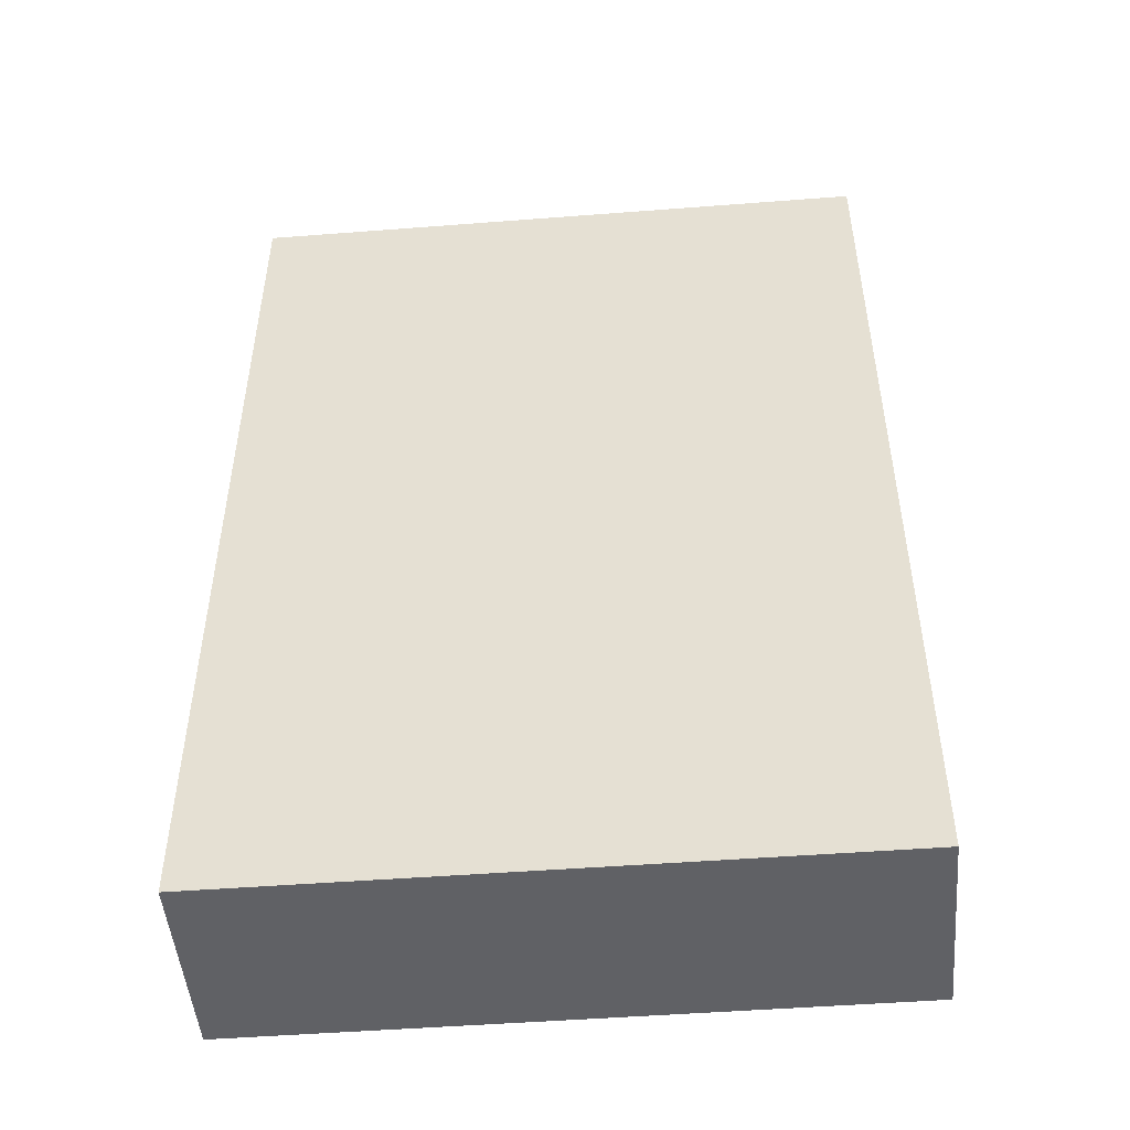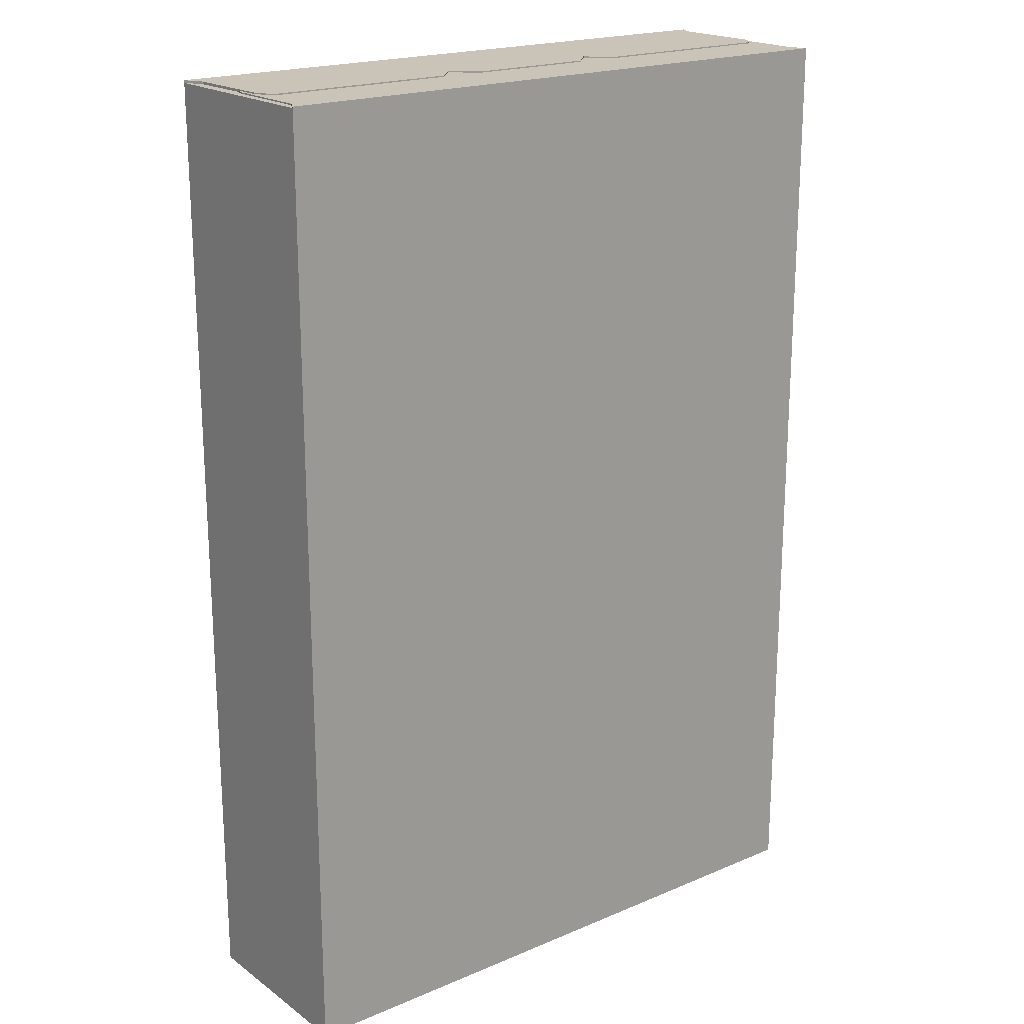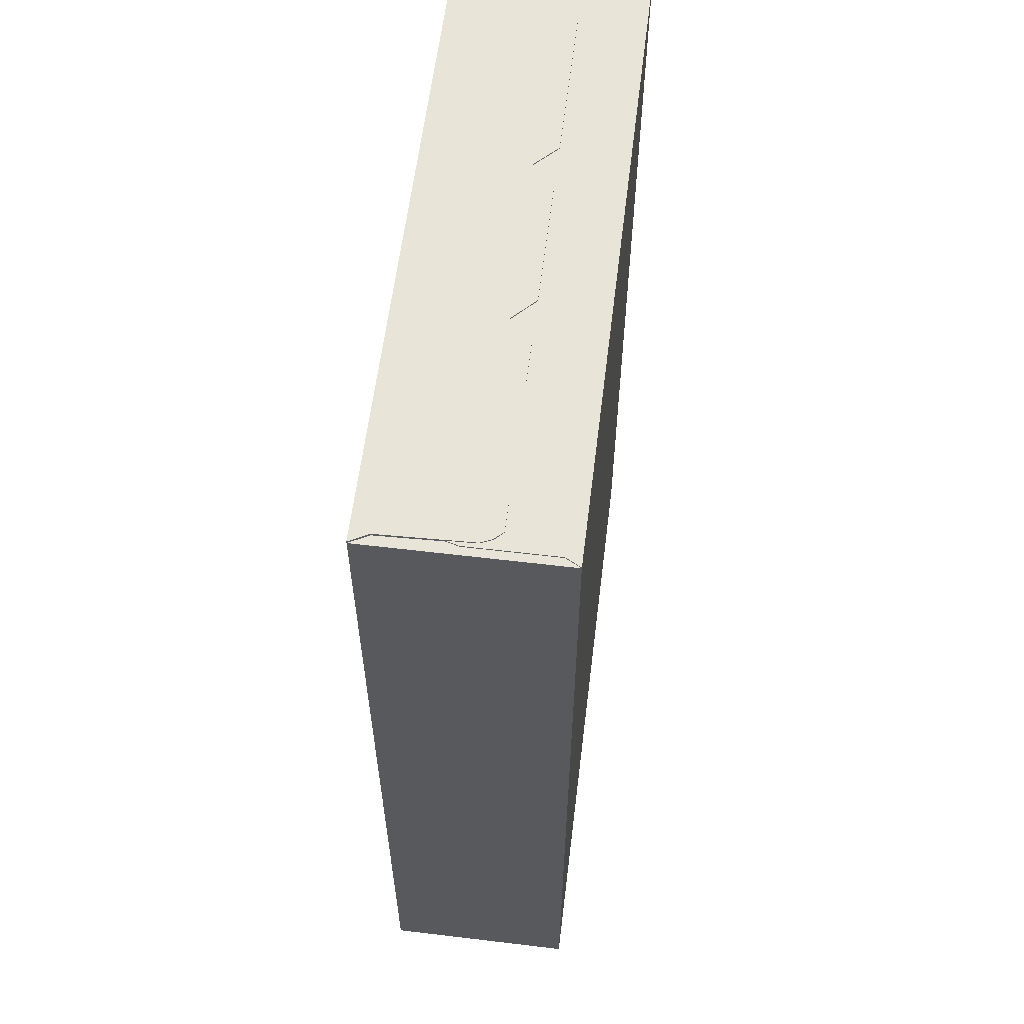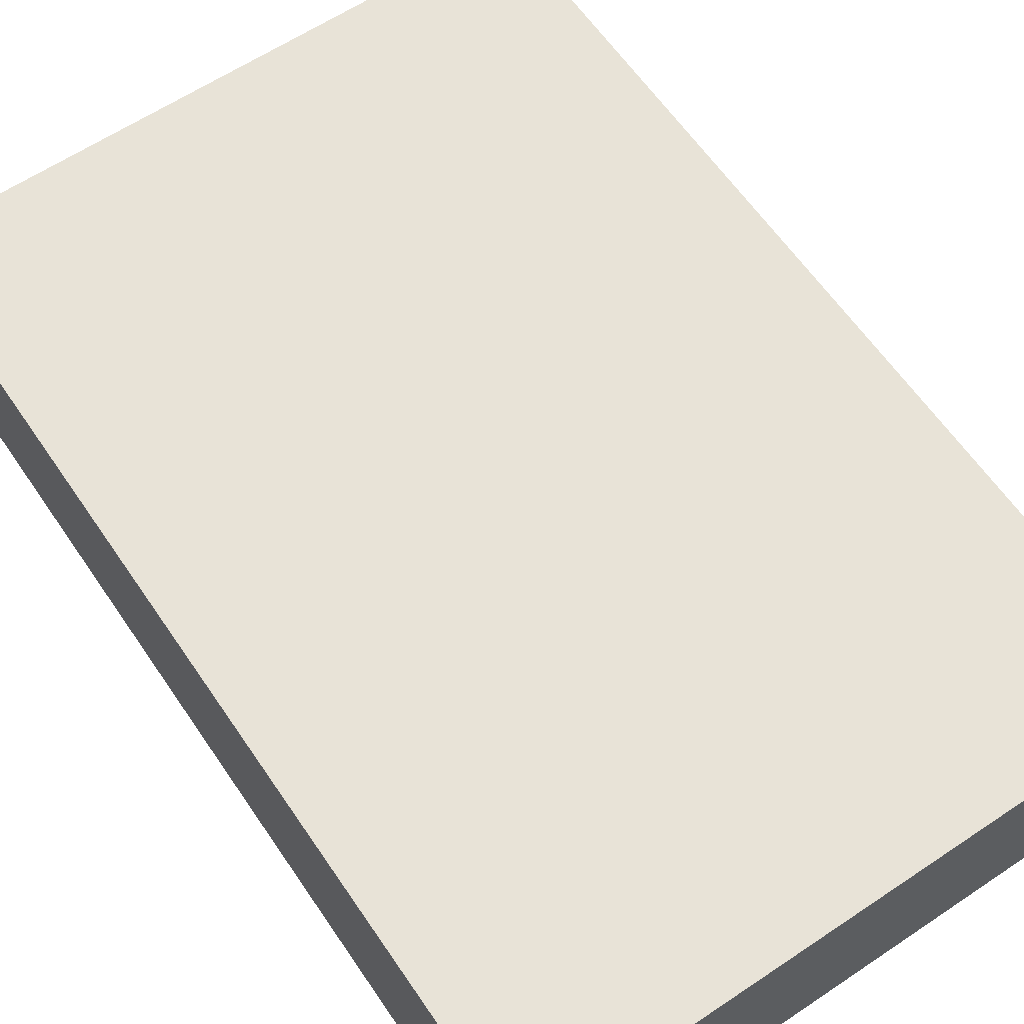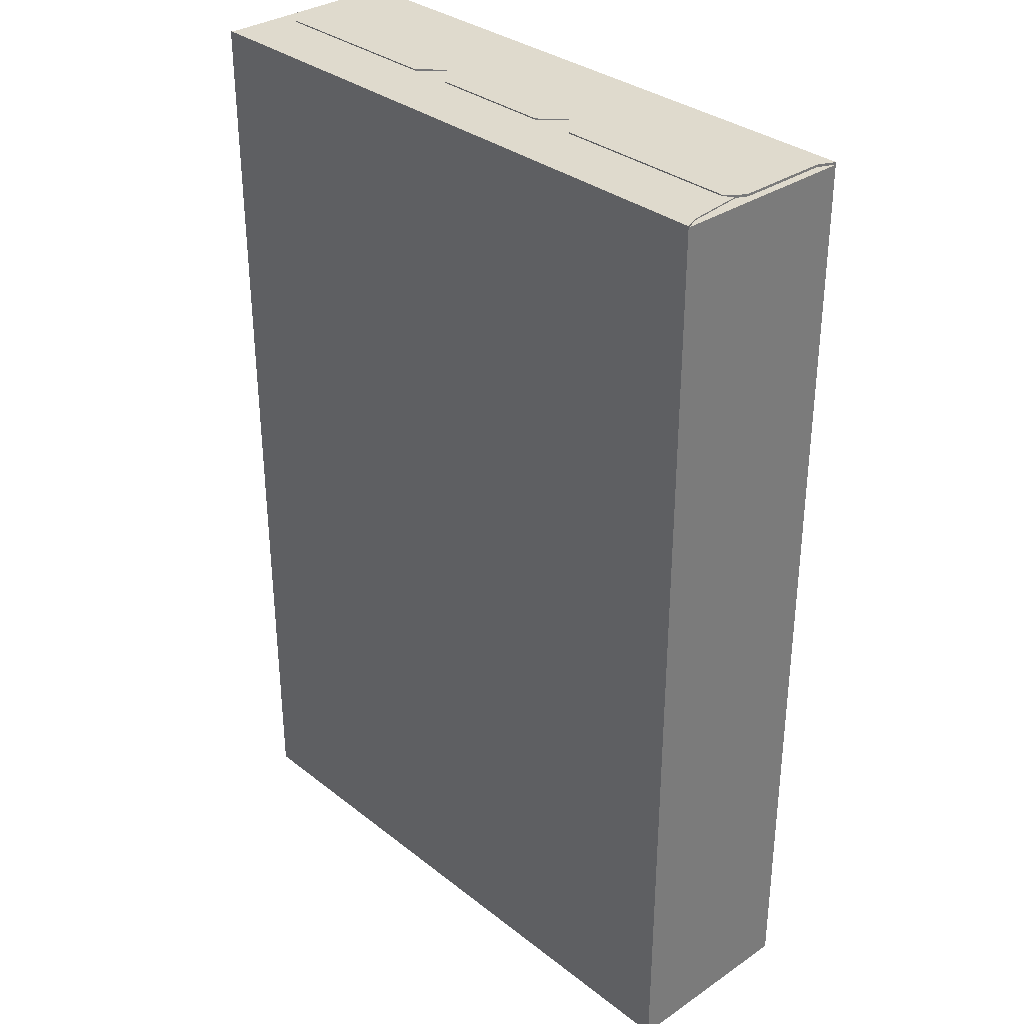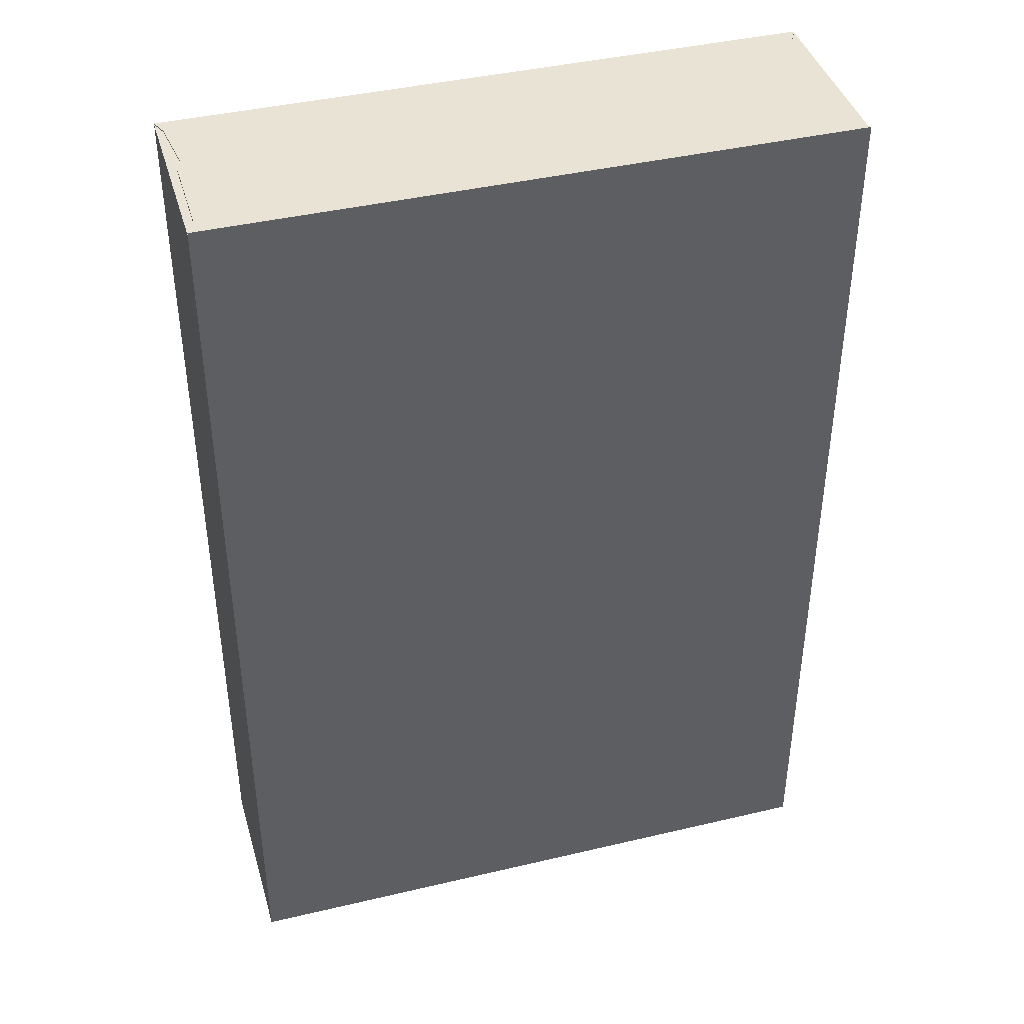
<metadata>
{"format":"obj","ext":"obj","renderer":"f3d","projection":"perspective","resolution":1024,"background":"white","views":[{"elev":-49.0,"azim":-175.1,"up":"+Z"},{"elev":19.9,"azim":142.1,"up":"+Z"},{"elev":59.9,"azim":97.0,"up":"+Z"},{"elev":61.9,"azim":145.8,"up":"+Y"},{"elev":32.9,"azim":-133.0,"up":"+Z"},{"elev":41.3,"azim":-16.0,"up":"+Z"}]}
</metadata>
<code>
o Cereal_Cereal.001
v 0.05 -0.015 0.07465
v 0.04843 -0.015 -0.07496
v 0.05 -0.015 -0.07496
v -0.04768 -0.015 -0.07496
v -0.05 -0.015 -0.07496
v -0.05 -0.015 0.07465
v 0.05 -0.015 0.07504
v -0.05 -0.015 0.07504
v -0.04636 -0.002364 -0.07496
v -0.04768 -0.01342 -0.07496
v -0.04818 -0.002364 -0.07496
v -0.04704 -0.01291 -0.07496
v -0.05 -0.000553 -0.07496
v 0.04886 -0.002364 -0.07496
v 0.04772 -0.002364 -0.07496
v 0.05 -0.001232 -0.07496
v 0.04851 -0.01211 0.07465
v 0.04851 -0.01211 0.07504
v -0.04877 -0.01243 0.07504
v -0.04877 0.001786 0.07504
v -0.04797 0.003496 0.07504
v -0.04671 0.004741 0.07504
v -0.01354 0.001274 0.07504
v -0.01702 0.004741 0.07504
v -0.01005 0.004741 0.07504
v 0.01329 0.001274 0.07504
v 0.009763 0.004741 0.07504
v 0.01673 0.004741 0.07504
v 0.04614 0.004741 0.07504
v 0.04738 0.003454 0.07504
v 0.04813 0.001702 0.07504
v -0.04877 -0.01243 0.07465
v 0.04825 -0.002582 0.07465
v 0.04825 -0.002582 0.07484
v 0.04813 0.001702 0.07484
v 0.04738 0.003454 0.07484
v 0.04614 0.004741 0.07484
v 0.01673 0.004741 0.07484
v 0.01329 0.001274 0.07484
v 0.009763 0.004741 0.07484
v -0.01005 0.004741 0.07484
v -0.01354 0.001274 0.07484
v -0.01702 0.004741 0.07484
v -0.04671 0.004741 0.07484
v -0.04797 0.003496 0.07484
v -0.04877 0.001786 0.07465
v -0.04797 0.003496 0.07465
v 0.05 0.015 0.07465
v 0.05 0.015 -0.07496
v -0.05 0.015 0.07465
v -0.05 0.015 -0.07496
v -0.05 0.015 0.07484
v 0.05 0.015 0.07484
v 0.04878 -0.00068 0.07465
v 0.04878 0.01274 0.07465
v 0.04878 0.01274 0.07484
v 0.04878 -0.00068 0.07484
v -0.04901 0.01261 0.07465
v -0.04901 0.01261 0.07484
f 1 2 3
f 2 1 4
f 4 1 5
f 5 1 6
f 6 1 7
f 6 7 8
f 9 10 11
f 10 9 12
f 11 5 13
f 5 11 4
f 4 11 10
f 14 2 15
f 2 14 3
f 3 14 16
f 17 7 1
f 7 17 18
f 7 19 8
f 19 7 20
f 20 7 21
f 21 7 22
f 22 7 23
f 22 23 24
f 23 7 25
f 25 7 26
f 25 26 27
f 26 7 28
f 28 7 18
f 28 18 29
f 29 18 30
f 30 18 31
f 19 6 8
f 6 19 32
f 33 18 17
f 18 33 34
f 18 34 31
f 31 34 35
f 36 31 35
f 31 36 30
f 37 30 36
f 30 37 29
f 28 37 38
f 37 28 29
f 28 39 26
f 39 28 38
f 27 39 40
f 39 27 26
f 25 40 41
f 40 25 27
f 23 41 42
f 41 23 25
f 43 23 42
f 23 43 24
f 22 43 44
f 43 22 24
f 21 44 45
f 44 21 22
f 21 46 20
f 46 21 47
f 47 21 45
f 20 32 19
f 32 20 46
f 12 4 10
f 4 12 2
f 2 12 9
f 2 9 15
f 16 1 3
f 1 16 48
f 48 16 49
f 50 5 6
f 5 50 13
f 13 50 51
f 49 13 51
f 13 49 11
f 11 49 9
f 9 49 15
f 15 49 14
f 14 49 16
f 50 49 51
f 49 50 48
f 48 50 52
f 48 52 53
f 17 54 33
f 54 17 1
f 54 1 55
f 55 1 48
f 48 56 55
f 56 48 53
f 55 57 54
f 57 55 56
f 54 34 33
f 34 54 57
f 32 50 6
f 50 32 58
f 58 32 46
f 58 46 47
f 52 58 59
f 58 52 50
f 59 53 52
f 53 59 44
f 44 59 45
f 53 44 43
f 53 43 41
f 41 43 42
f 53 41 40
f 53 40 38
f 38 40 39
f 53 38 56
f 56 38 37
f 56 37 36
f 56 36 35
f 56 35 34
f 56 34 57
f 59 47 45
f 47 59 58

</code>
